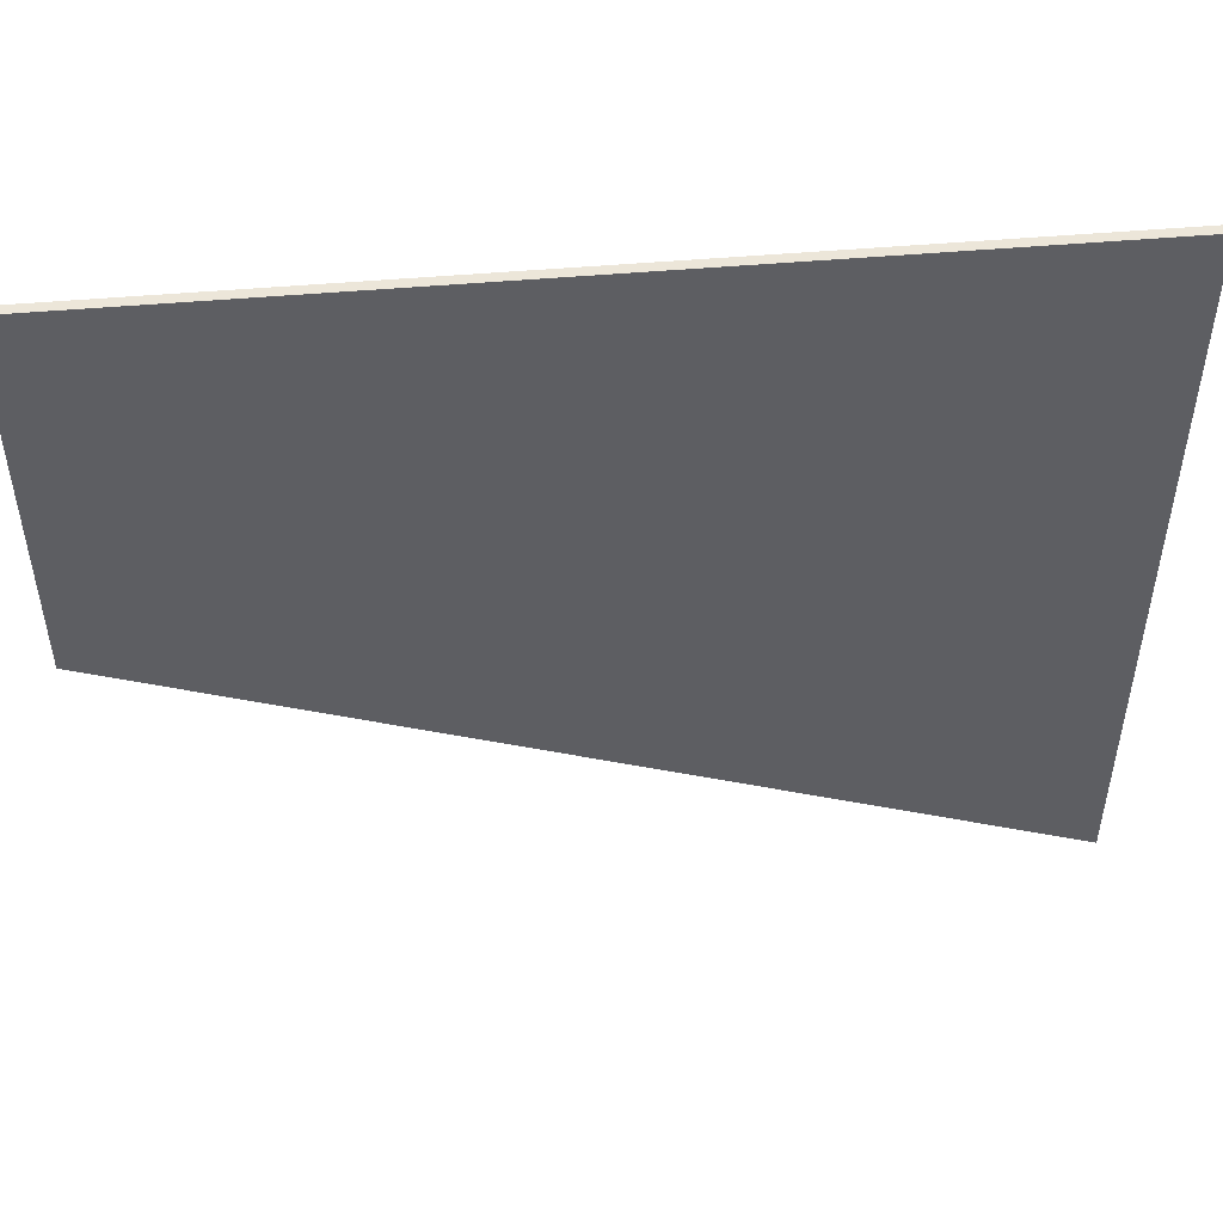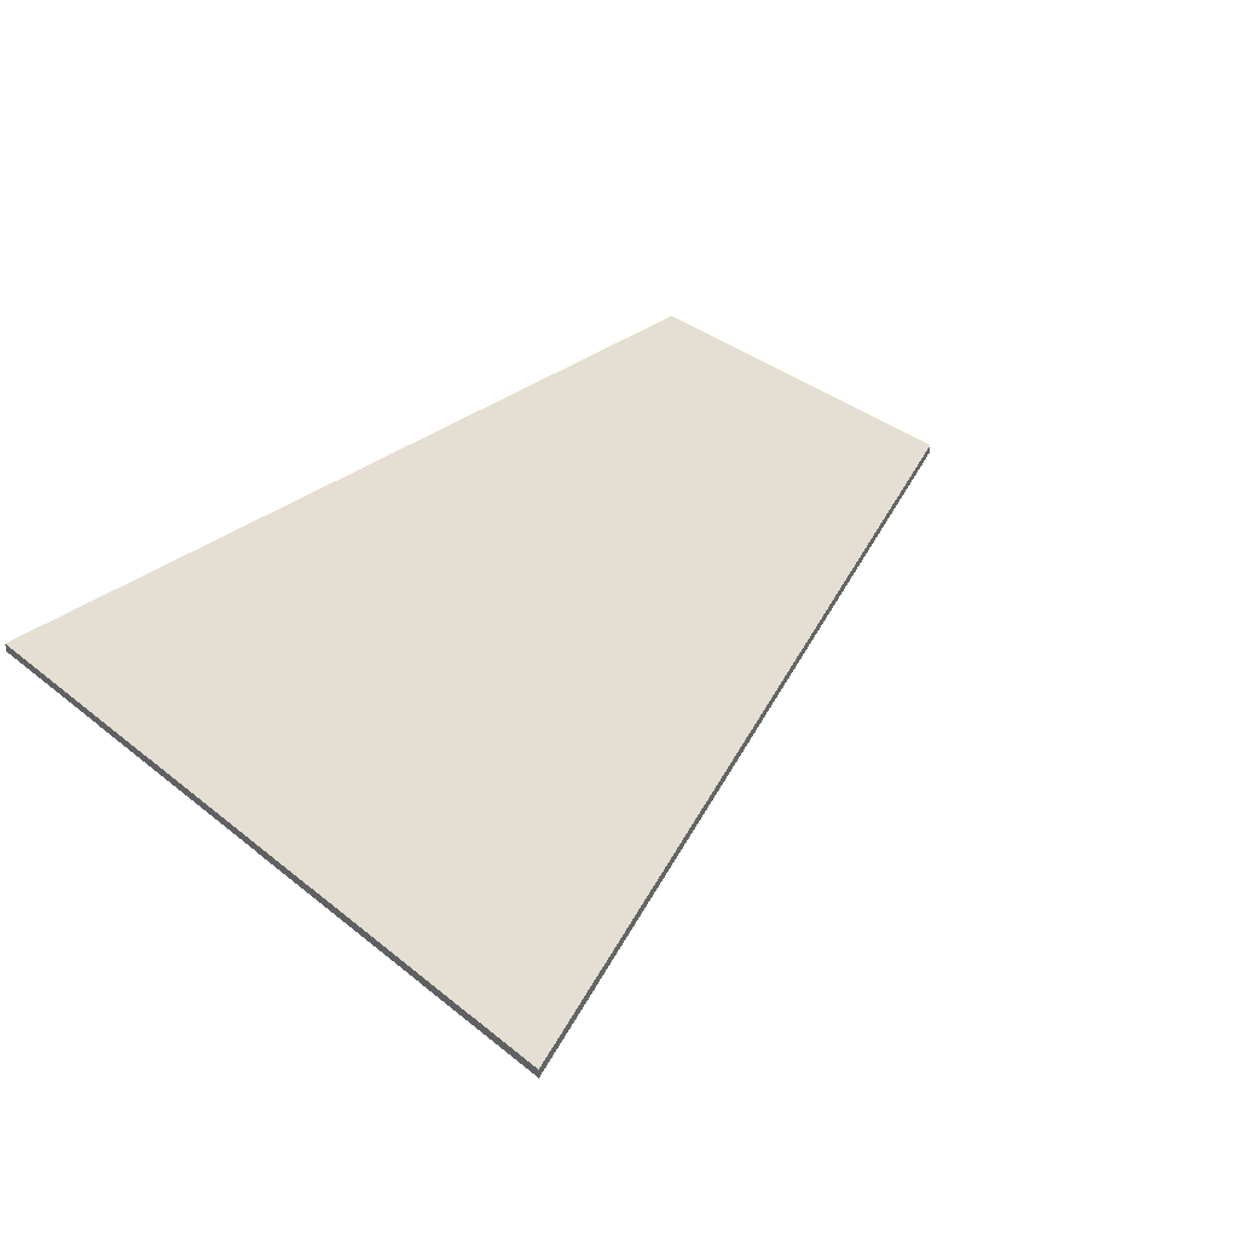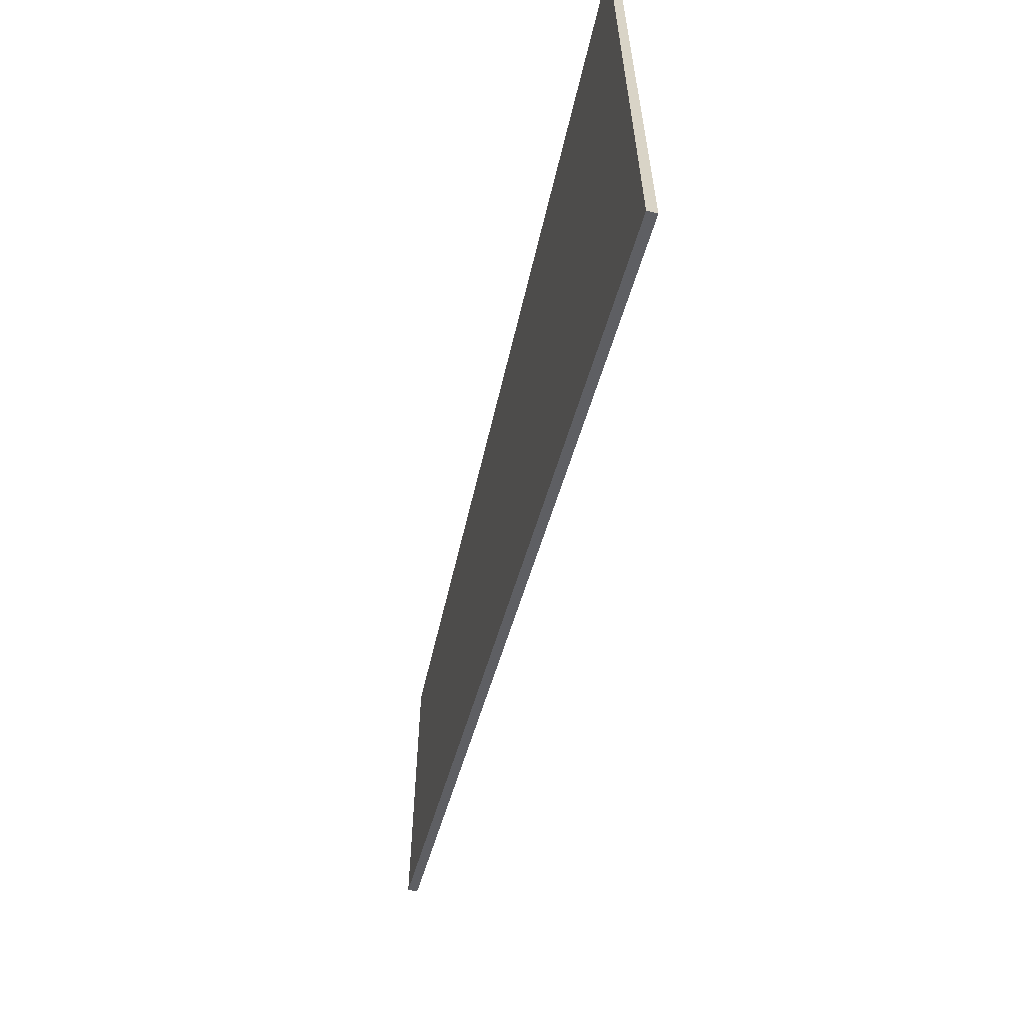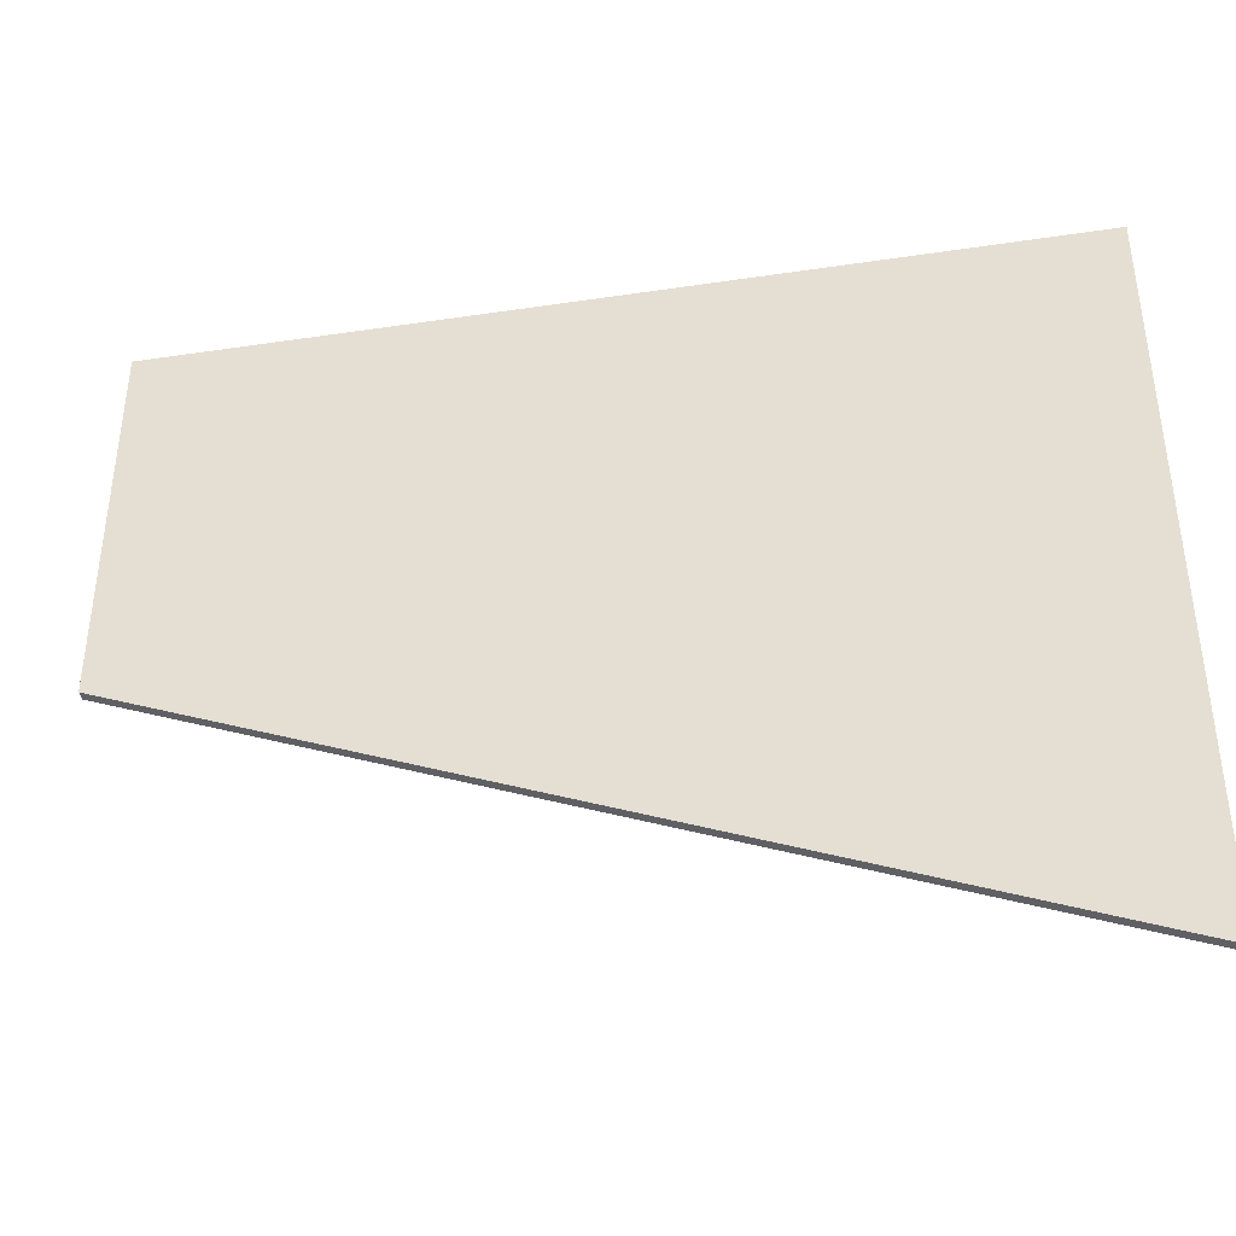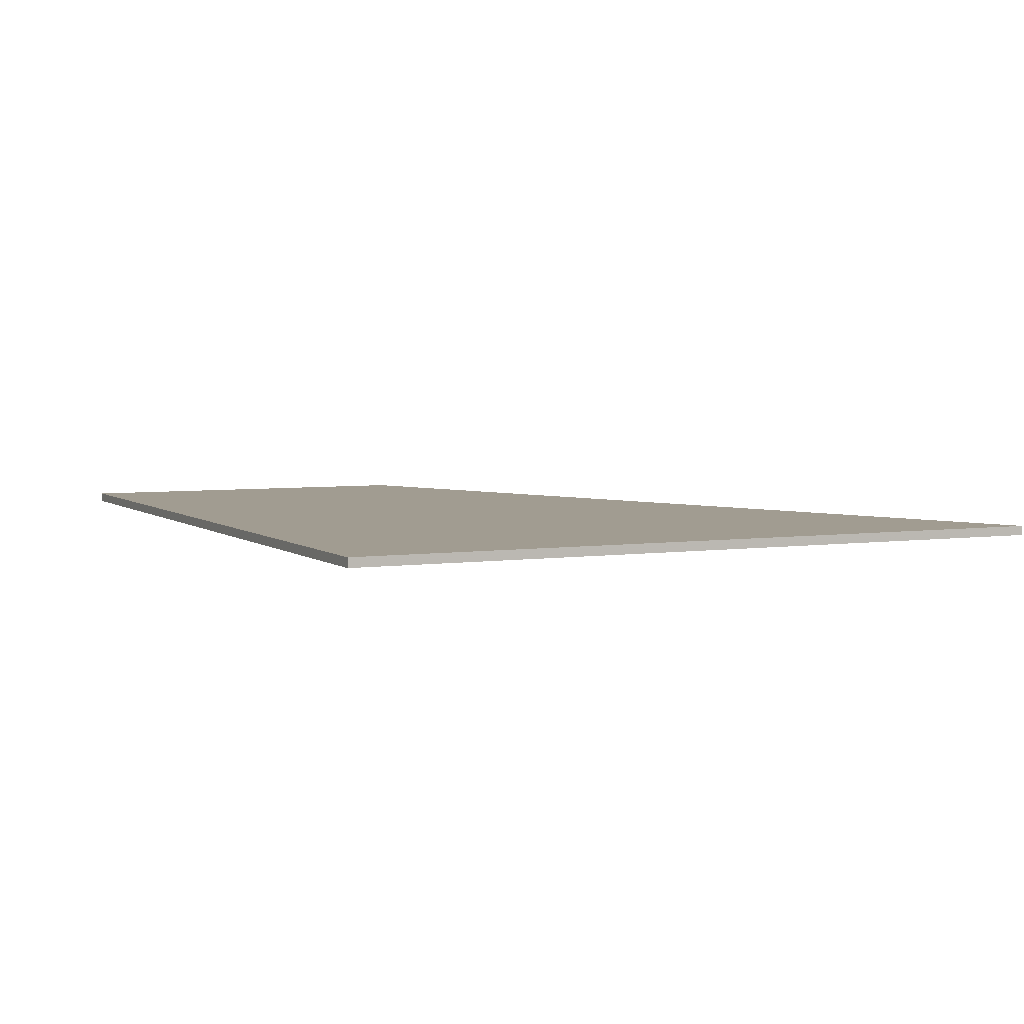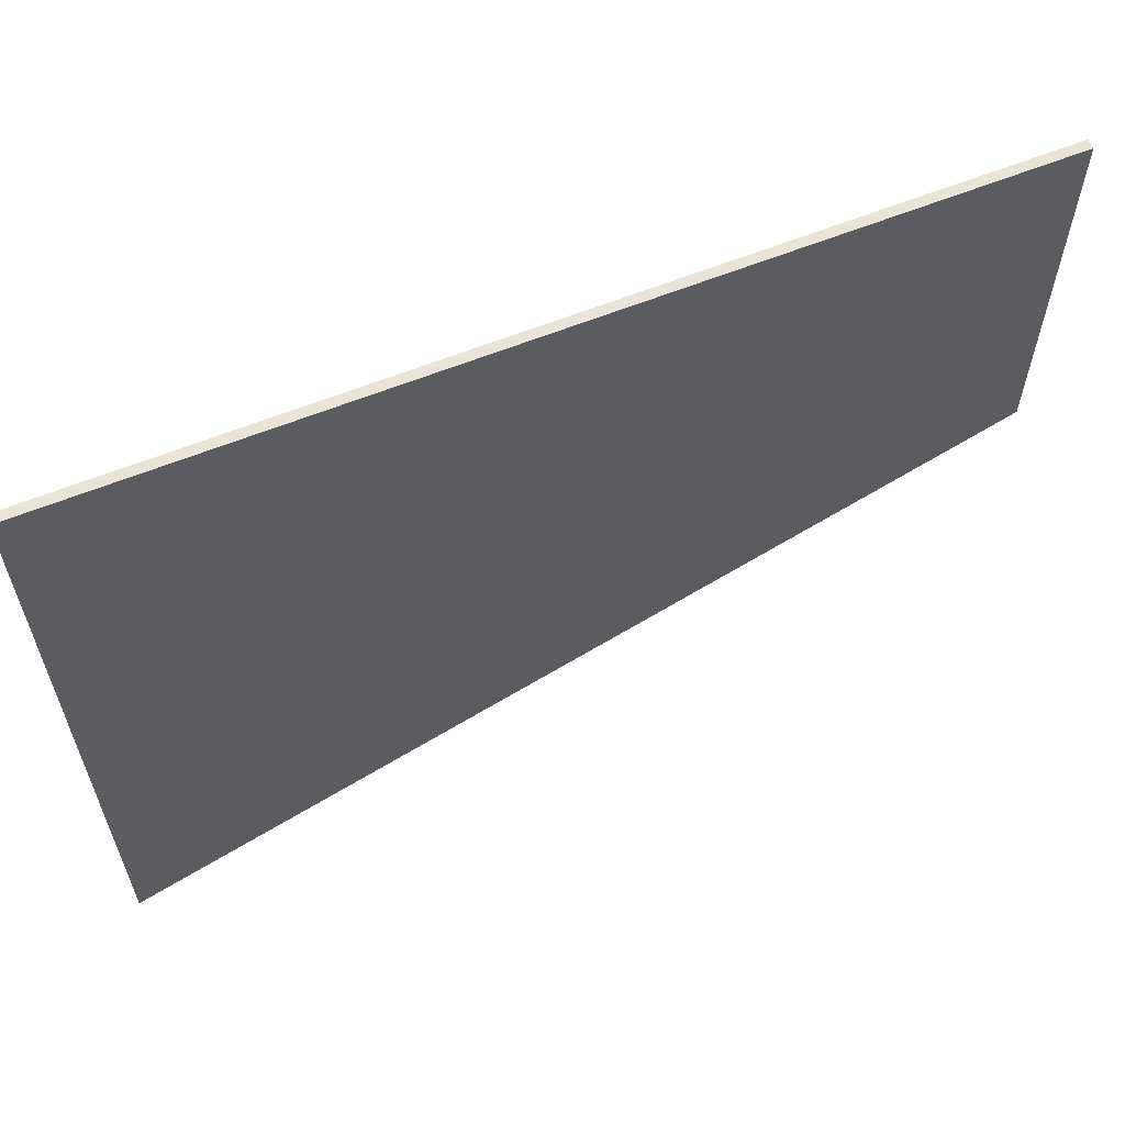
<metadata>
{"format":"obj","ext":"obj","renderer":"f3d","projection":"perspective","resolution":1024,"background":"white","views":[{"elev":49.5,"azim":174.5,"up":"+Y"},{"elev":36.9,"azim":-44.2,"up":"+Z"},{"elev":-63.3,"azim":-103.4,"up":"+Y"},{"elev":-40.7,"azim":-169.6,"up":"+Y"},{"elev":4.5,"azim":-115.5,"up":"+Z"},{"elev":61.2,"azim":-22.3,"up":"+Y"}]}
</metadata>
<code>
v 0.2363 0.2223 -0.0025
v 0.2363 0.2223 0.0025
v 0.2363 0.01806 -0.0025
v 0.2363 0.01806 0.0025
v 0.2363 0.01806 -0.0002031
v 0.05698 -0.05361 -0.0025
v -0.1412 -0.1328 0.0025
v -0.2363 0.2223 -0.0025
v -0.2363 0.2223 0.0025
v -0.2363 -0.1708 -0.0025
v -0.2363 -0.1708 0.0025
v -0.2363 -0.1708 -0.001921
f 9 2 8
f 8 2 1
f 9 8 10
f 2 9 11
f 8 1 3
f 1 2 4
f 10 12 9
f 11 7 2
f 3 6 8
f 4 5 1
f 9 12 11
f 8 6 10
f 2 7 4
f 1 5 3
f 6 4 7
f 6 5 4
f 7 11 12
f 10 6 7
f 3 5 6
f 7 12 10

</code>
